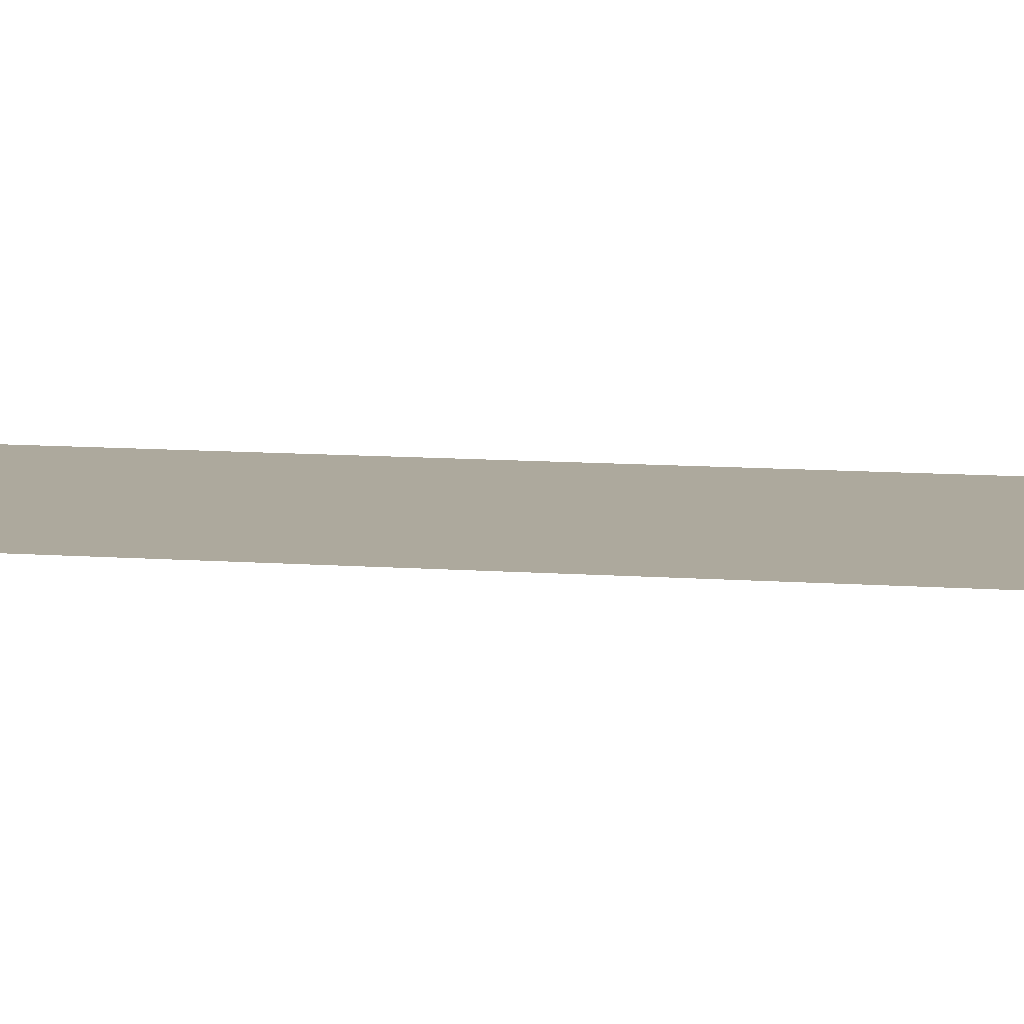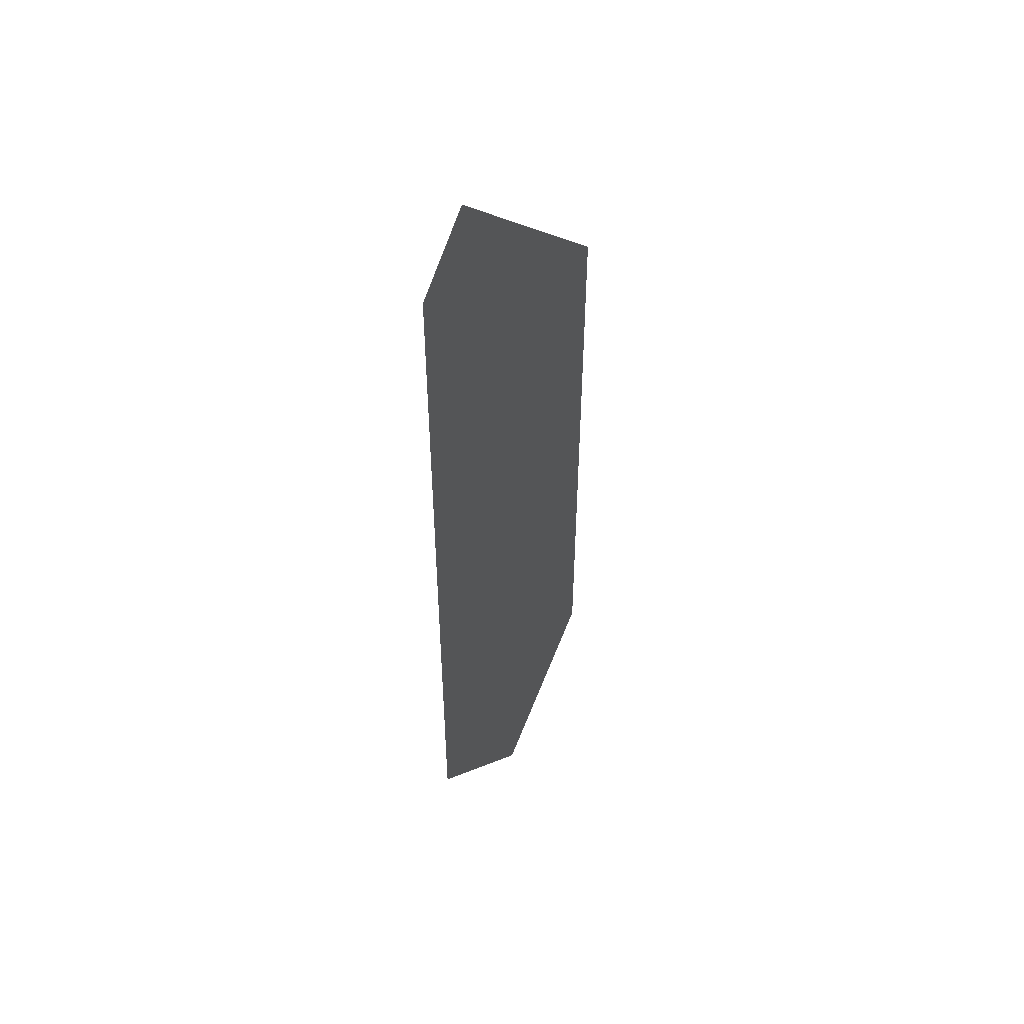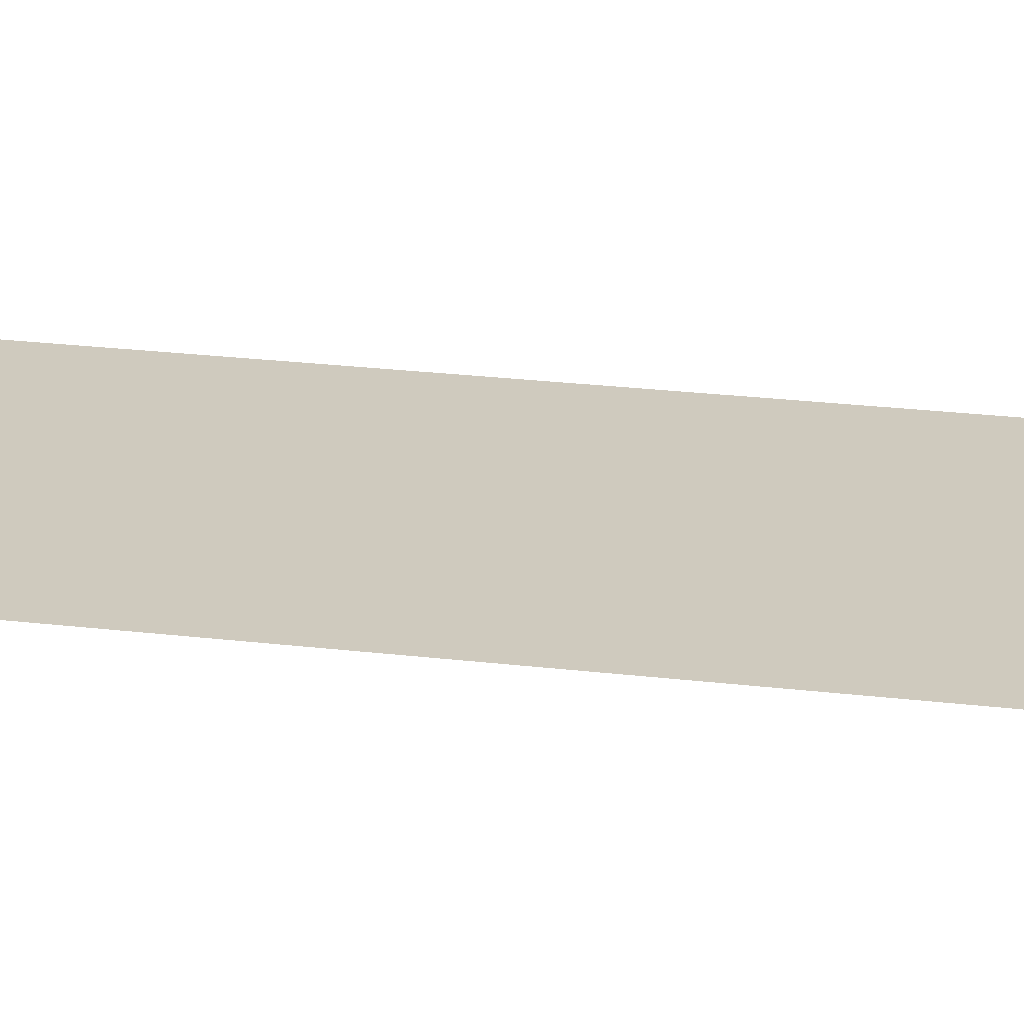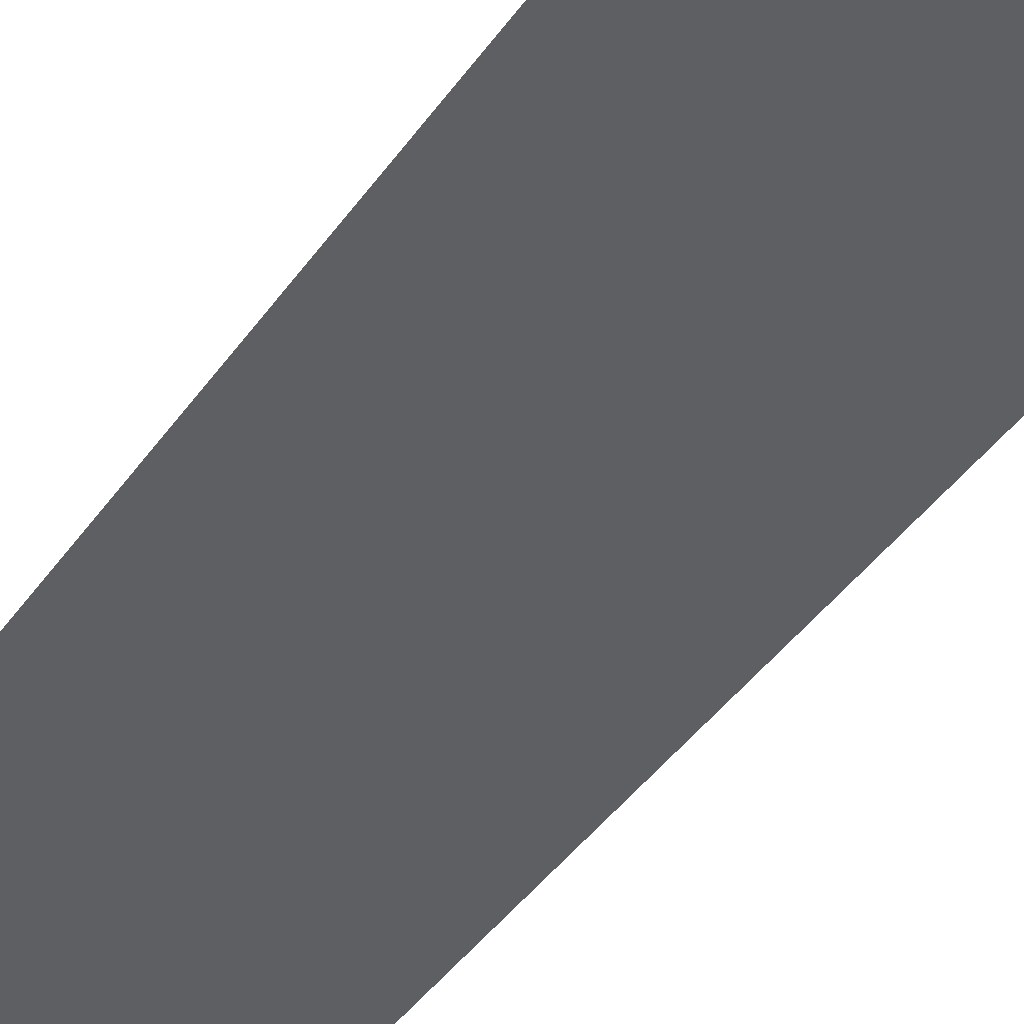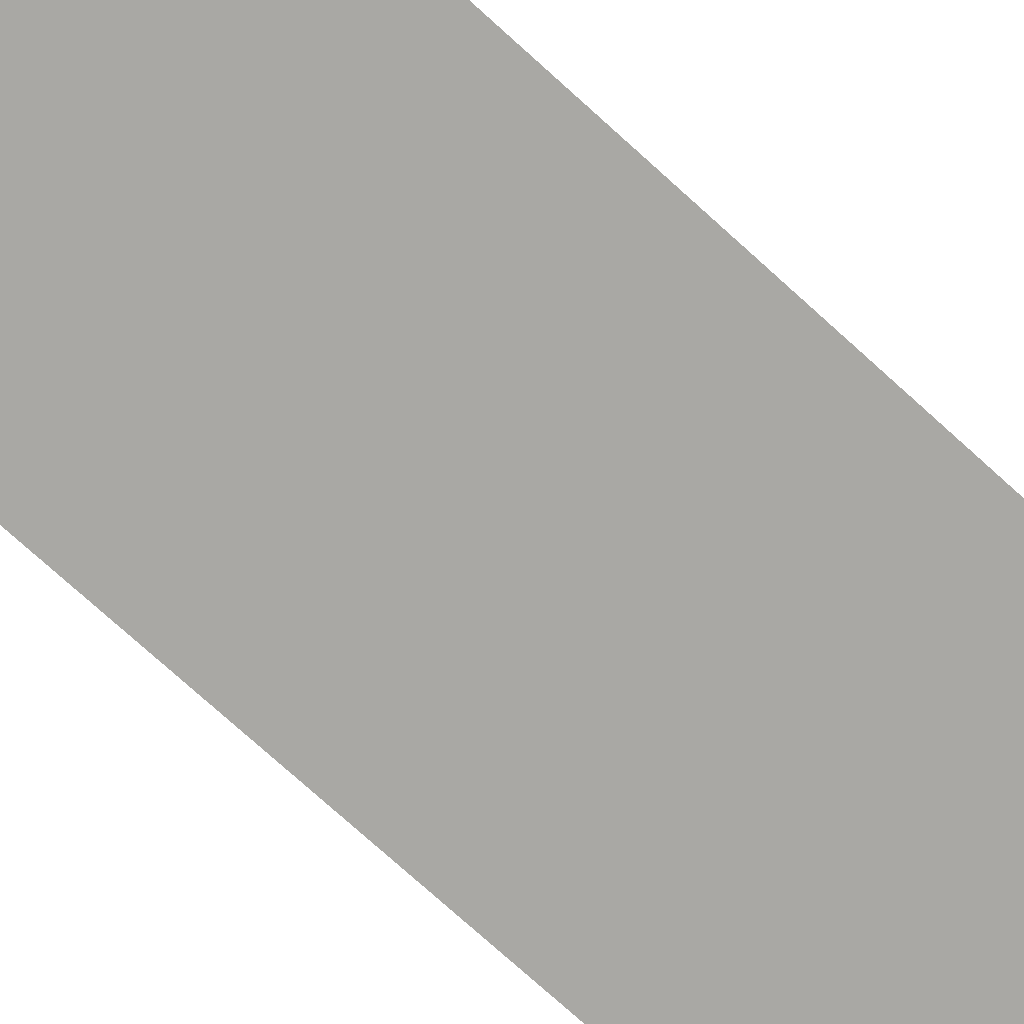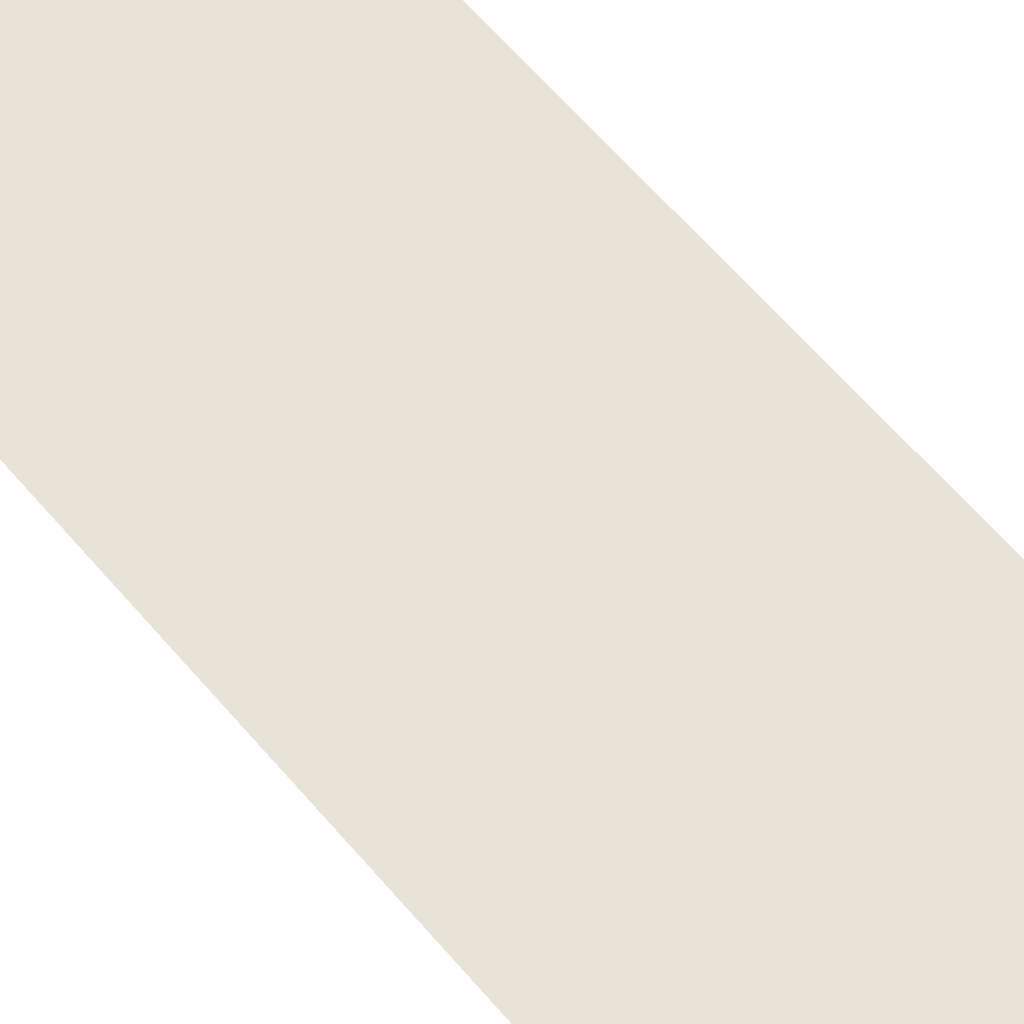
<metadata>
{"format":"obj","ext":"obj","renderer":"f3d","projection":"perspective","resolution":1024,"background":"white","views":[{"elev":8.8,"azim":102.4,"up":"+Y"},{"elev":50.9,"azim":122.1,"up":"+Z"},{"elev":23.2,"azim":101.7,"up":"+Y"},{"elev":-39.7,"azim":-30.8,"up":"+Y"},{"elev":-74.9,"azim":-132.2,"up":"+Y"},{"elev":62.6,"azim":-40.3,"up":"+Y"}]}
</metadata>
<code>
o Segment4
v 39.5 0 64.78
v 39.5 0 40.19
v 35 0 35.69
v 30.5 0 40.19
v 30.5 0 59.78
v 37.5 0 66.78
g Segment4
f 1 2 3
f 1 3 4
f 1 4 5
f 5 6 1

</code>
